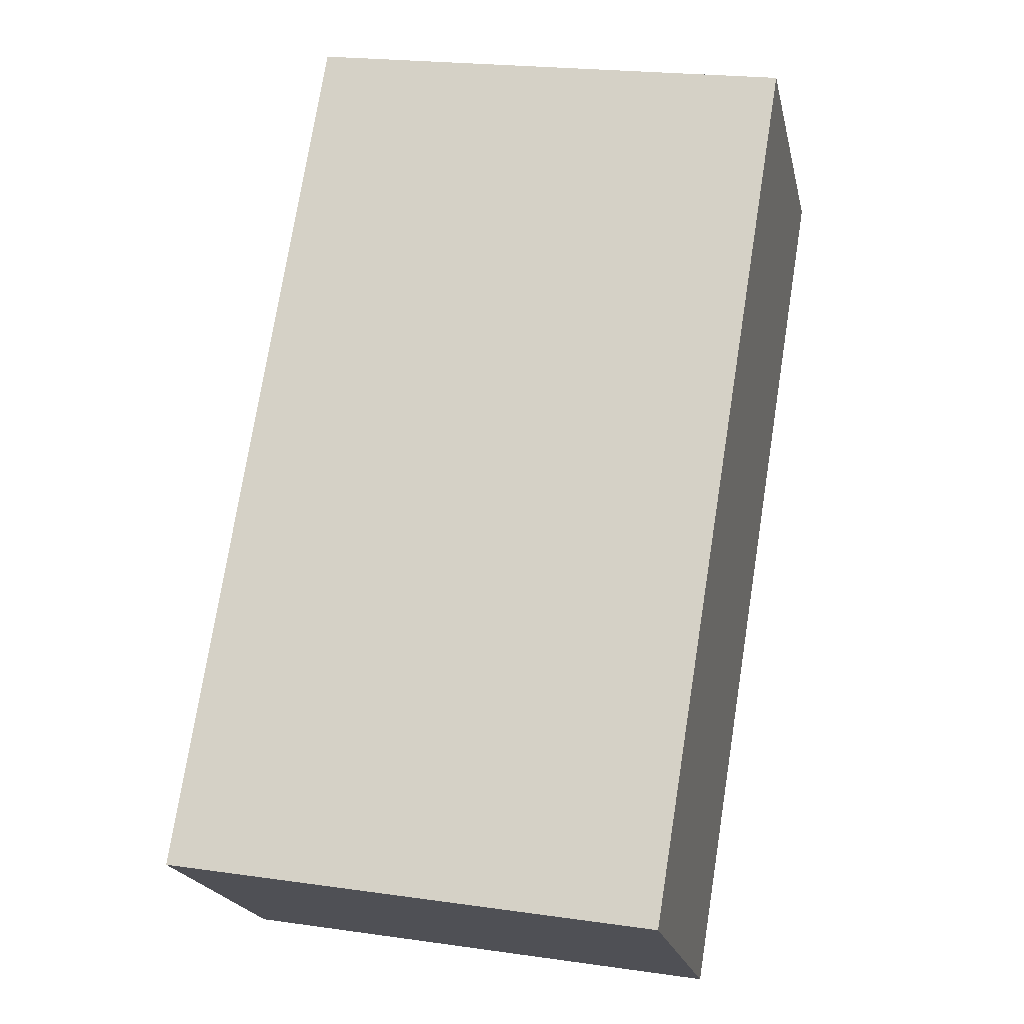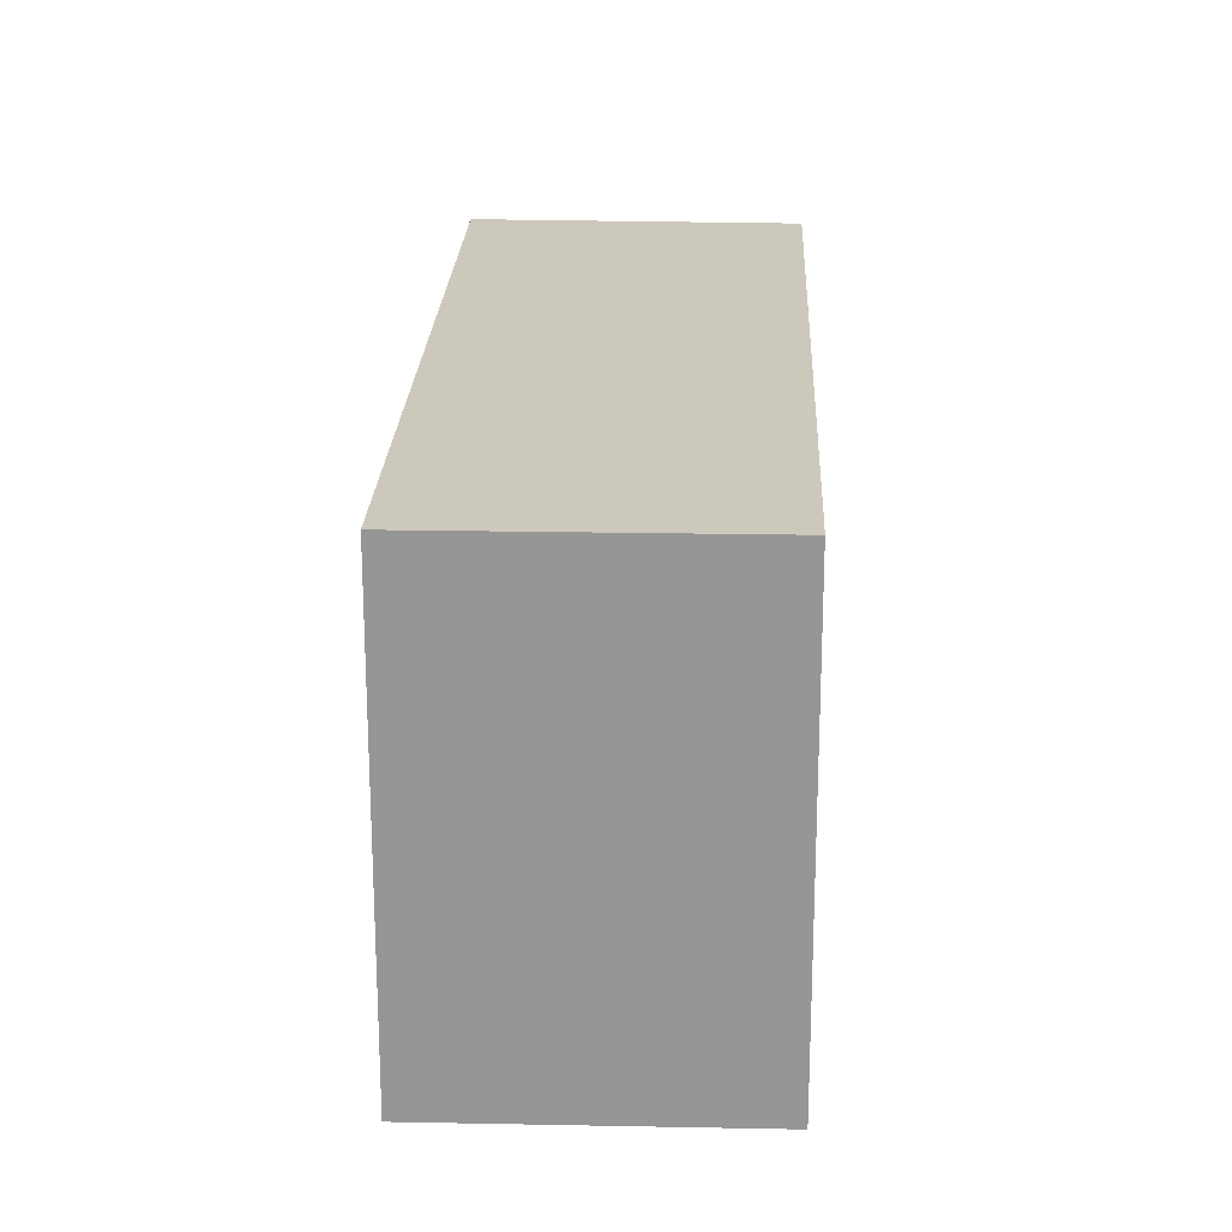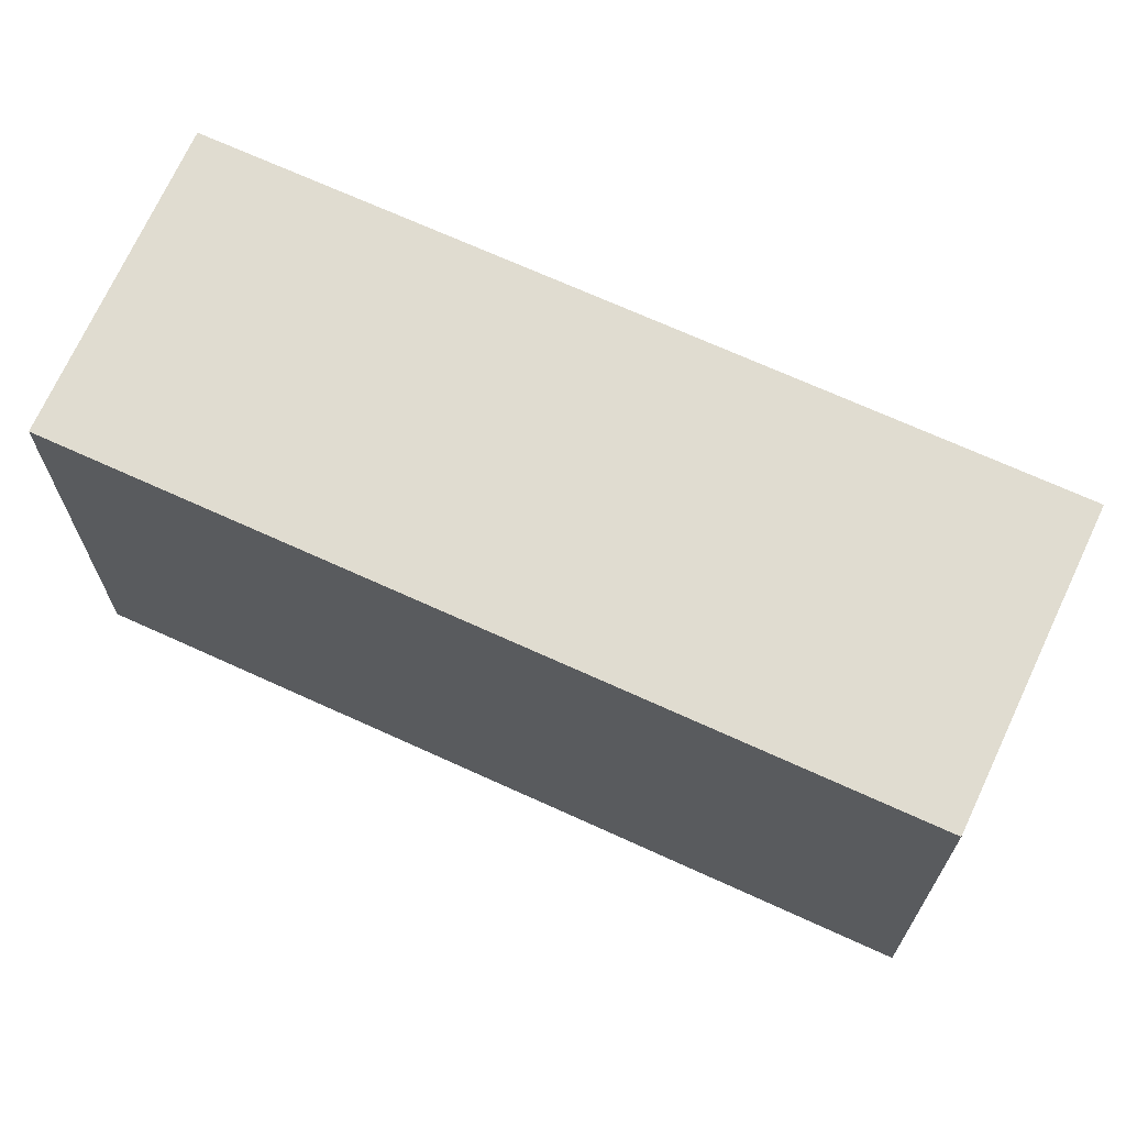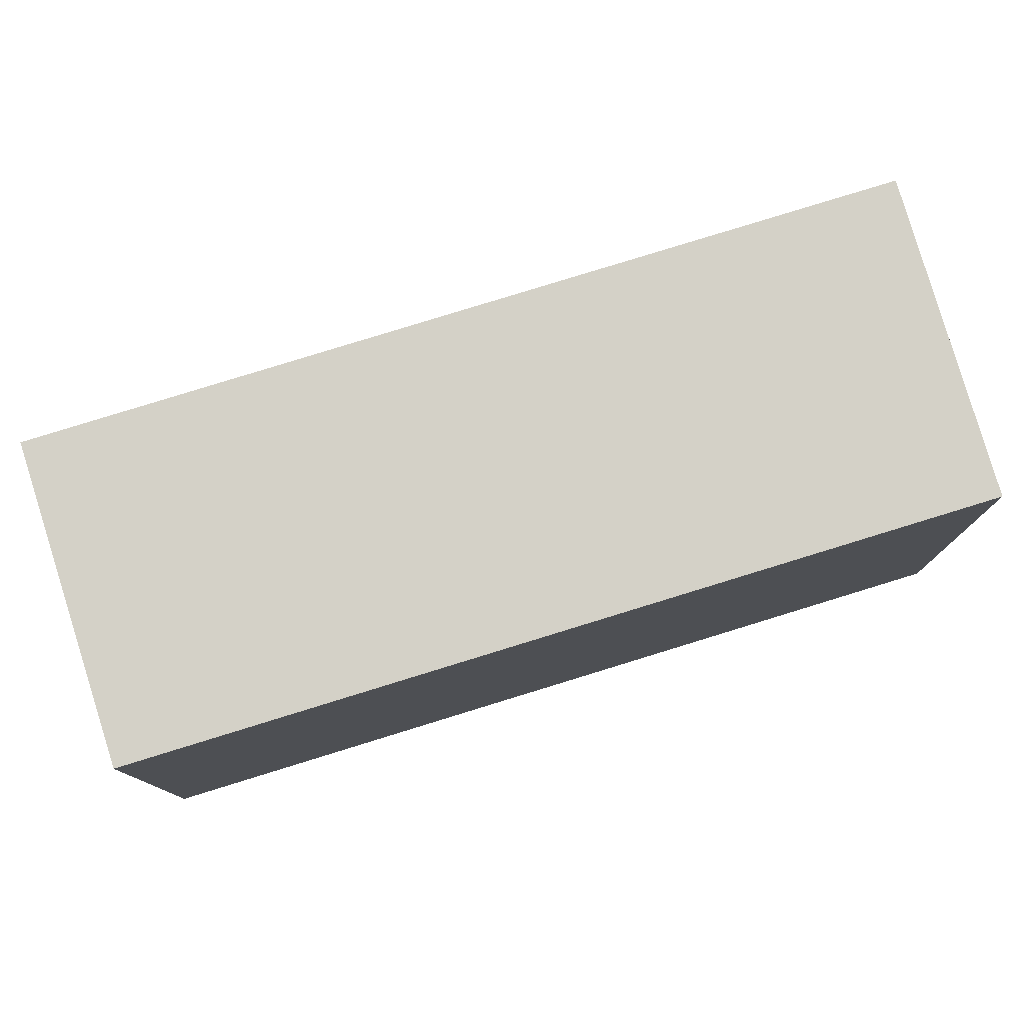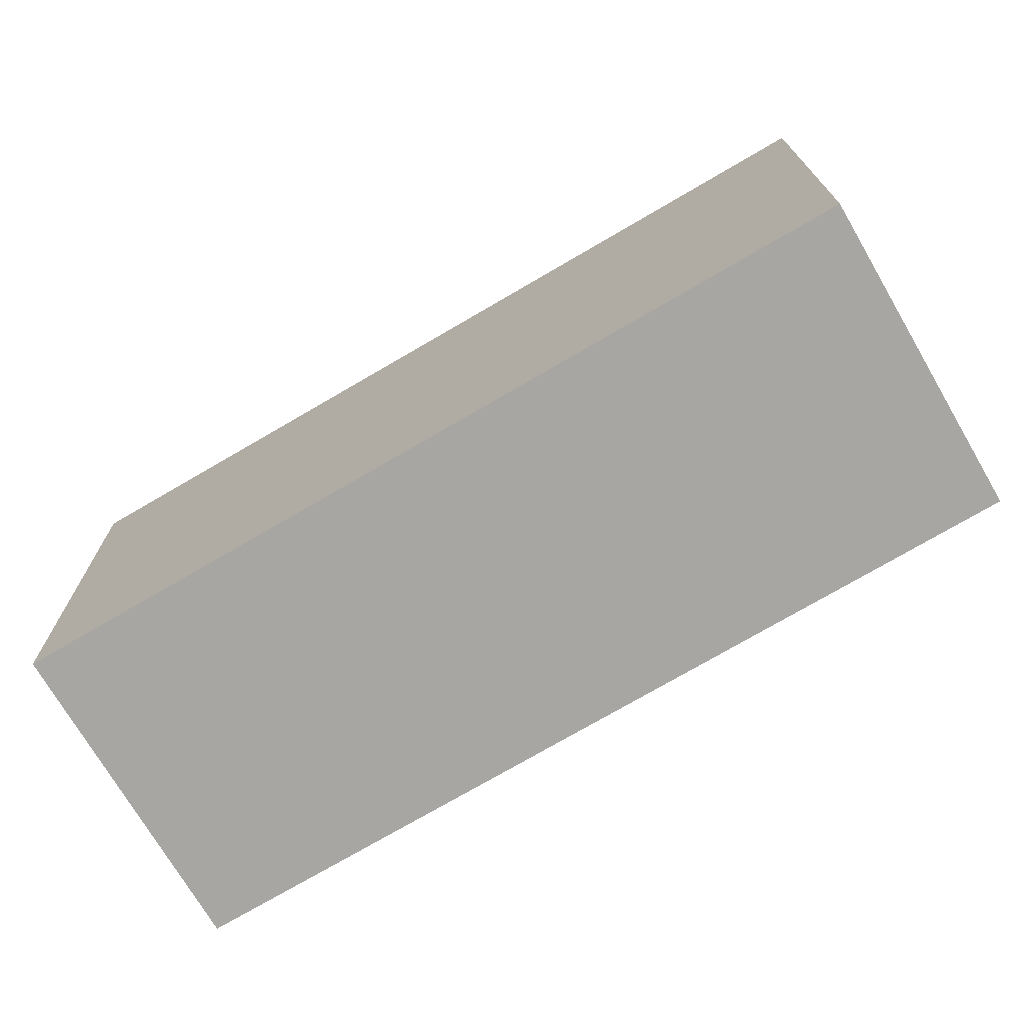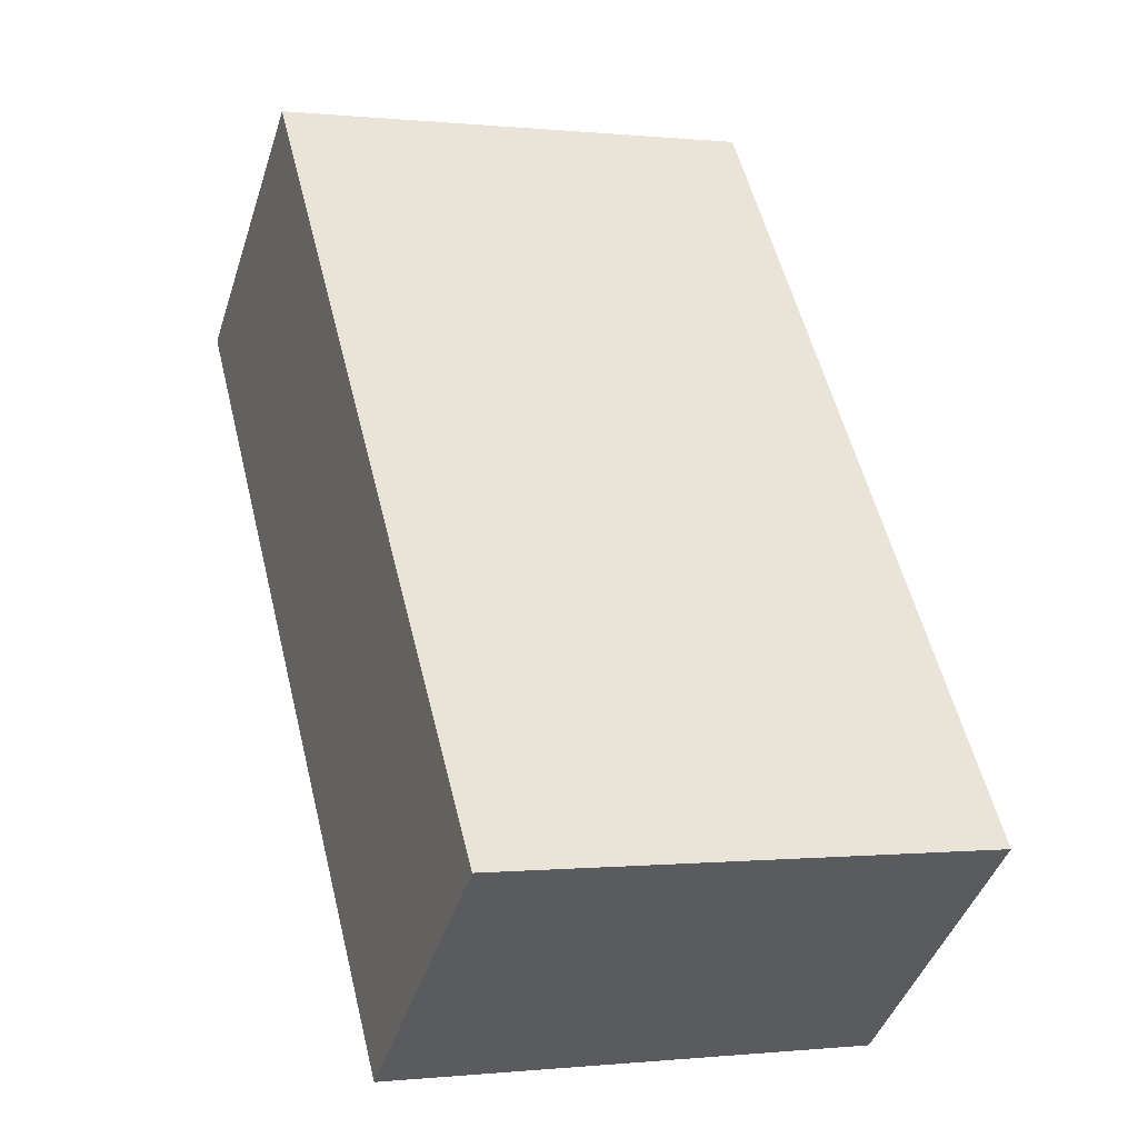
<metadata>
{"format":"obj","ext":"obj","renderer":"f3d","projection":"perspective","resolution":1024,"background":"white","views":[{"elev":21.2,"azim":104.4,"up":"+Z"},{"elev":22.1,"azim":-36.4,"up":"+Y"},{"elev":69.6,"azim":75.8,"up":"+Y"},{"elev":79.8,"azim":34.1,"up":"+Y"},{"elev":-74.0,"azim":-98.4,"up":"+Y"},{"elev":-0.2,"azim":68.2,"up":"+Z"}]}
</metadata>
<code>
v  1.289 2.44 1.019
v  2.785 2.44 -3.473
v  0 2.44 1.494e-16
v  4.057 2.44 -2.427
v  4.057 1.486e-16 -2.427
v  2.785 2.127e-16 -3.473
v  0 0 0
v  1.289 -6.24e-17 1.019
g defaultobject
f 1 2 3
f 2 1 4
f 5 2 4
f 2 5 6
f 6 3 2
f 3 6 7
f 7 1 3
f 1 7 8
f 8 4 1
f 4 8 5
f 5 7 6
f 7 5 8

</code>
